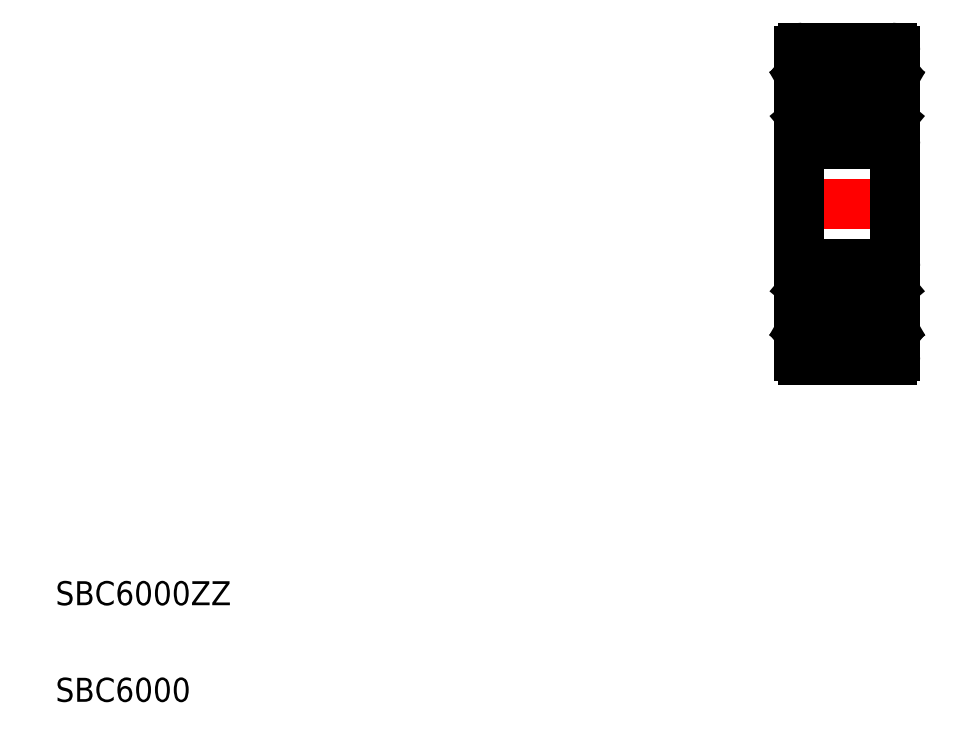
<metadata>
{"format":"dxf","ext":"dxf","renderer":"ezdxf+matplotlib","layout":"modelspace","background":"white","min_lineweight":24,"dpi":150}
</metadata>
<code>
0
SECTION
2
ENTITIES
0
ARC
8
0
10
74.7
20
56.23
30
0
40
0.3
50
1.018e-13
51
90
0
ARC
8
0
10
74.7
20
48.83
30
0
40
0.3
50
270
51
1.018e-13
0
ARC
8
0
10
67.3
20
48.83
30
0
40
0.3
50
180
51
270
0
ARC
8
0
10
67.3
20
56.23
30
0
40
0.3
50
90
51
180
0
LINE
8
0
10
74.9
20
54.73
30
0
11
74.54
21
54.73
31
0
0
LINE
8
0
10
74.55
20
54.72
30
0
11
74.38
21
54.92
31
0
0
ARC
8
0
10
74.9
20
54.83
30
0
40
0.1
50
270
51
0
0
LINE
8
0
10
74.4
20
54.3
30
0
11
74.26
21
54.45
31
0
0
LINE
8
0
10
74.26
20
54.45
30
0
11
74.4
21
54.59
31
0
0
LINE
8
0
10
74.4
20
54.3
30
0
11
74.54
21
54.45
31
0
0
ARC
8
0
10
74.4
20
54.59
30
0
40
0.2
50
315
51
39.86
0
LINE
8
0
10
74.9
20
50.58
30
0
11
74.55
21
50.58
31
0
0
ARC
8
0
10
74.47
20
50.93
30
0
40
0.2
50
270
51
0
0
LINE
8
0
10
74.55
20
50.58
30
0
11
74.36
21
50.35
31
0
0
ARC
8
0
10
74.9
20
50.48
30
0
40
0.1
50
359.2
51
90
0
LINE
8
0
10
75
20
56.23
30
0
11
75
21
43.53
31
0
0
LINE
8
0
10
74.47
20
53.64
30
0
11
74.47
21
50.93
31
0
0
LINE
8
0
10
74.67
20
53.75
30
0
11
74.67
21
50.93
31
0
0
ARC
8
0
10
74.15
20
54.73
30
0
40
0.1
50
40.05
51
176.9
0
LINE
8
0
10
73.7
20
54.03
30
0
11
72.32
21
54.03
31
0
0
LINE
8
0
10
73.82
20
54.38
30
0
11
73.82
21
54.01
31
0
0
ARC
8
0
10
73.7
20
54.13
30
0
40
0.1
50
270
51
355.1
0
LINE
8
0
10
74.05
20
54.73
30
0
11
74.02
21
54.13
31
0
0
LINE
8
0
10
73.85
20
54.75
30
0
11
73.8
21
54.12
31
0
0
LINE
8
0
10
67.45
20
54.72
30
0
11
67.62
21
54.92
31
0
0
LINE
8
0
10
67.1
20
54.73
30
0
11
67.46
21
54.73
31
0
0
ARC
8
0
10
67.85
20
54.73
30
0
40
0.1
50
3.102
51
140
0
ARC
8
0
10
67.85
20
54.73
30
0
40
0.3
50
4.935
51
140.1
0
ARC
8
0
10
67.1
20
54.83
30
0
40
0.1
50
180
51
270
0
LINE
8
0
10
67.98
20
54.13
30
0
11
67.33
21
53.75
31
0
0
LINE
8
0
10
68.18
20
54.01
30
0
11
67.53
21
53.64
31
0
0
LINE
8
0
10
67.6
20
54.3
30
0
11
67.46
21
54.45
31
0
0
ARC
8
0
10
68.3
20
54.13
30
0
40
0.1
50
184.9
51
270
0
LINE
8
0
10
68.18
20
54.38
30
0
11
68.18
21
54.01
31
0
0
LINE
8
0
10
67.74
20
54.45
30
0
11
67.6
21
54.59
31
0
0
LINE
8
0
10
67.6
20
54.3
30
0
11
67.74
21
54.45
31
0
0
ARC
8
0
10
67.6
20
54.59
30
0
40
0.2
50
140.1
51
225
0
LINE
8
0
10
68.15
20
54.75
30
0
11
68.2
21
54.12
31
0
0
LINE
8
0
10
67.95
20
54.73
30
0
11
67.98
21
54.13
31
0
0
LINE
8
0
10
67.6
20
54.59
30
0
11
67.77
21
54.79
31
0
0
LINE
8
0
10
68.3
20
54.03
30
0
11
69.68
21
54.03
31
0
0
ARC
8
0
10
73.63
20
50.93
30
0
40
0.1
50
20.01
51
90
0
LINE
8
0
10
73.63
20
51.03
30
0
11
72.32
21
51.03
31
0
0
LINE
8
0
10
74.07
20
50.73
30
0
11
74.07
21
50.93
31
0
0
LINE
8
0
10
74.21
20
50.28
30
0
11
74.11
21
50.28
31
0
0
ARC
8
0
10
74.11
20
50.48
30
0
40
0.2
50
200
51
270
0
LINE
8
0
10
73.92
20
50.41
30
0
11
73.72
21
50.96
31
0
0
ARC
8
0
10
67.53
20
50.93
30
0
40
0.2
50
180
51
270
0
LINE
8
0
10
67.1
20
50.58
30
0
11
67.45
21
50.58
31
0
0
ARC
8
0
10
68.38
20
50.93
30
0
40
0.1
50
90
51
160
0
LINE
8
0
10
67.93
20
50.73
30
0
11
67.93
21
50.93
31
0
0
LINE
8
0
10
67.53
20
50.73
30
0
11
67.93
21
50.73
31
0
0
LINE
8
0
10
67.93
20
50.93
30
0
11
67.53
21
50.93
31
0
0
ARC
8
0
10
67.8
20
50.48
30
0
40
0.2
50
220
51
270
0
ARC
8
0
10
67.89
20
50.48
30
0
40
0.2
50
270
51
340
0
LINE
8
0
10
67.8
20
50.28
30
0
11
67.89
21
50.28
31
0
0
LINE
8
0
10
67.45
20
50.58
30
0
11
67.64
21
50.35
31
0
0
ARC
8
0
10
67.1
20
50.48
30
0
40
0.1
50
90
51
180.8
0
LINE
8
0
10
68.08
20
50.41
30
0
11
68.28
21
50.96
31
0
0
LINE
8
0
10
68.38
20
51.03
30
0
11
69.68
21
51.03
31
0
0
TEXT
8
0
10
5
20
10.05
30
0
40
2
1
SBC6000ZZ
0
TEXT
8
0
10
5
20
2.002
30
0
40
2
1
SBC6000
0
LINE
8
0
10
67
20
56.23
30
0
11
67
21
43.53
31
0
0
LINE
8
0
10
67.53
20
53.64
30
0
11
67.53
21
50.93
31
0
0
LINE
8
0
10
67.33
20
53.75
30
0
11
67.33
21
50.93
31
0
0
LINE
8
0
10
67.3
20
48.53
30
0
11
74.7
21
48.53
31
0
0
LINE
8
0
10
67.3
20
56.53
30
0
11
74.7
21
56.53
31
0
0
LINE
8
0
10
73.82
20
54.01
30
0
11
74.47
21
53.64
31
0
0
LINE
8
0
10
74.02
20
54.13
30
0
11
74.67
21
53.75
31
0
0
ARC
8
0
10
74.15
20
54.73
30
0
40
0.3
50
39.86
51
175.1
0
LINE
8
0
10
74.4
20
54.59
30
0
11
74.23
21
54.79
31
0
0
LINE
8
0
10
74.07
20
50.93
30
0
11
74.47
21
50.93
31
0
0
ARC
8
0
10
74.21
20
50.48
30
0
40
0.2
50
270
51
320
0
LINE
8
0
10
74.47
20
50.73
30
0
11
74.07
21
50.73
31
0
0
LINE
8
CENTER
10
66
20
43.53
30
0
11
76
21
43.53
31
0
0
CIRCLE
8
0
10
71
20
52.53
30
0
40
2
0
CIRCLE
8
0
10
71
20
34.53
30
0
40
2
0
LINE
8
0
10
74.47
20
36.33
30
0
11
74.07
21
36.33
31
0
0
ARC
8
0
10
74.21
20
36.58
30
0
40
0.2
50
39.98
51
90
0
LINE
8
0
10
74.07
20
36.13
30
0
11
74.47
21
36.13
31
0
0
LINE
8
0
10
74.4
20
32.47
30
0
11
74.23
21
32.27
31
0
0
ARC
8
0
10
74.15
20
32.33
30
0
40
0.3
50
184.9
51
320.1
0
LINE
8
0
10
74.02
20
32.93
30
0
11
74.67
21
33.3
31
0
0
LINE
8
0
10
73.82
20
33.04
30
0
11
74.47
21
33.42
31
0
0
LINE
8
0
10
67.3
20
30.53
30
0
11
74.7
21
30.53
31
0
0
LINE
8
0
10
67.3
20
38.53
30
0
11
74.7
21
38.53
31
0
0
LINE
8
0
10
67.33
20
33.3
30
0
11
67.33
21
36.13
31
0
0
LINE
8
0
10
67.53
20
33.42
30
0
11
67.53
21
36.13
31
0
0
LINE
8
0
10
67
20
30.83
30
0
11
67
21
43.53
31
0
0
LINE
8
0
10
68.38
20
36.03
30
0
11
69.68
21
36.03
31
0
0
LINE
8
0
10
68.08
20
36.65
30
0
11
68.28
21
36.1
31
0
0
ARC
8
0
10
67.1
20
36.58
30
0
40
0.1
50
179.2
51
270
0
LINE
8
0
10
67.45
20
36.48
30
0
11
67.64
21
36.71
31
0
0
LINE
8
0
10
67.8
20
36.78
30
0
11
67.89
21
36.78
31
0
0
ARC
8
0
10
67.89
20
36.58
30
0
40
0.2
50
20.01
51
90
0
ARC
8
0
10
67.8
20
36.58
30
0
40
0.2
50
90
51
140
0
LINE
8
0
10
67.93
20
36.13
30
0
11
67.53
21
36.13
31
0
0
LINE
8
0
10
67.53
20
36.33
30
0
11
67.93
21
36.33
31
0
0
LINE
8
0
10
67.93
20
36.33
30
0
11
67.93
21
36.13
31
0
0
ARC
8
0
10
68.38
20
36.13
30
0
40
0.1
50
200
51
270
0
LINE
8
0
10
67.1
20
36.48
30
0
11
67.45
21
36.48
31
0
0
ARC
8
0
10
67.53
20
36.13
30
0
40
0.2
50
90
51
180
0
LINE
8
0
10
73.92
20
36.65
30
0
11
73.72
21
36.1
31
0
0
ARC
8
0
10
74.11
20
36.58
30
0
40
0.2
50
90
51
160
0
LINE
8
0
10
74.21
20
36.78
30
0
11
74.11
21
36.78
31
0
0
LINE
8
0
10
74.07
20
36.33
30
0
11
74.07
21
36.13
31
0
0
LINE
8
0
10
73.63
20
36.03
30
0
11
72.32
21
36.03
31
0
0
ARC
8
0
10
73.63
20
36.13
30
0
40
0.1
50
270
51
340
0
LINE
8
0
10
68.3
20
33.03
30
0
11
69.68
21
33.03
31
0
0
LINE
8
0
10
67.6
20
32.47
30
0
11
67.77
21
32.27
31
0
0
LINE
8
0
10
67.95
20
32.33
30
0
11
67.98
21
32.93
31
0
0
LINE
8
0
10
68.15
20
32.31
30
0
11
68.2
21
32.94
31
0
0
ARC
8
0
10
67.6
20
32.47
30
0
40
0.2
50
135
51
219.9
0
LINE
8
0
10
67.6
20
32.75
30
0
11
67.74
21
32.61
31
0
0
LINE
8
0
10
67.74
20
32.61
30
0
11
67.6
21
32.47
31
0
0
LINE
8
0
10
68.18
20
32.68
30
0
11
68.18
21
33.04
31
0
0
ARC
8
0
10
68.3
20
32.93
30
0
40
0.1
50
90
51
175.1
0
LINE
8
0
10
67.6
20
32.75
30
0
11
67.46
21
32.61
31
0
0
LINE
8
0
10
68.18
20
33.04
30
0
11
67.53
21
33.42
31
0
0
LINE
8
0
10
67.98
20
32.93
30
0
11
67.33
21
33.3
31
0
0
ARC
8
0
10
67.1
20
32.23
30
0
40
0.1
50
90
51
180
0
ARC
8
0
10
67.85
20
32.33
30
0
40
0.3
50
219.9
51
355.1
0
ARC
8
0
10
67.85
20
32.33
30
0
40
0.1
50
220
51
356.9
0
LINE
8
0
10
67.1
20
32.33
30
0
11
67.46
21
32.33
31
0
0
LINE
8
0
10
67.45
20
32.34
30
0
11
67.62
21
32.14
31
0
0
LINE
8
0
10
73.85
20
32.31
30
0
11
73.8
21
32.94
31
0
0
LINE
8
0
10
74.05
20
32.33
30
0
11
74.02
21
32.93
31
0
0
ARC
8
0
10
73.7
20
32.93
30
0
40
0.1
50
4.935
51
90
0
LINE
8
0
10
73.82
20
32.68
30
0
11
73.82
21
33.04
31
0
0
LINE
8
0
10
73.7
20
33.03
30
0
11
72.32
21
33.03
31
0
0
ARC
8
0
10
74.15
20
32.33
30
0
40
0.1
50
183.1
51
320
0
LINE
8
0
10
74.67
20
33.3
30
0
11
74.67
21
36.13
31
0
0
LINE
8
0
10
74.47
20
33.42
30
0
11
74.47
21
36.13
31
0
0
LINE
8
0
10
75
20
30.83
30
0
11
75
21
43.53
31
0
0
ARC
8
0
10
74.9
20
36.58
30
0
40
0.1
50
270
51
0.8103
0
LINE
8
0
10
74.55
20
36.48
30
0
11
74.36
21
36.71
31
0
0
ARC
8
0
10
74.47
20
36.13
30
0
40
0.2
50
0
51
90
0
LINE
8
0
10
74.9
20
36.48
30
0
11
74.55
21
36.48
31
0
0
ARC
8
0
10
74.4
20
32.47
30
0
40
0.2
50
320.1
51
45
0
LINE
8
0
10
74.4
20
32.75
30
0
11
74.54
21
32.61
31
0
0
LINE
8
0
10
74.26
20
32.61
30
0
11
74.4
21
32.47
31
0
0
LINE
8
0
10
74.4
20
32.75
30
0
11
74.26
21
32.61
31
0
0
ARC
8
0
10
74.9
20
32.23
30
0
40
0.1
50
0
51
90
0
LINE
8
0
10
74.55
20
32.34
30
0
11
74.38
21
32.14
31
0
0
LINE
8
0
10
74.9
20
32.33
30
0
11
74.54
21
32.33
31
0
0
ARC
8
0
10
67.3
20
30.83
30
0
40
0.3
50
180
51
270
0
ARC
8
0
10
67.3
20
38.23
30
0
40
0.3
50
90
51
180
0
ARC
8
0
10
74.7
20
38.23
30
0
40
0.3
50
360
51
90
0
ARC
8
0
10
74.7
20
30.83
30
0
40
0.3
50
270
51
360
0
ENDSEC
0
EOF

</code>
